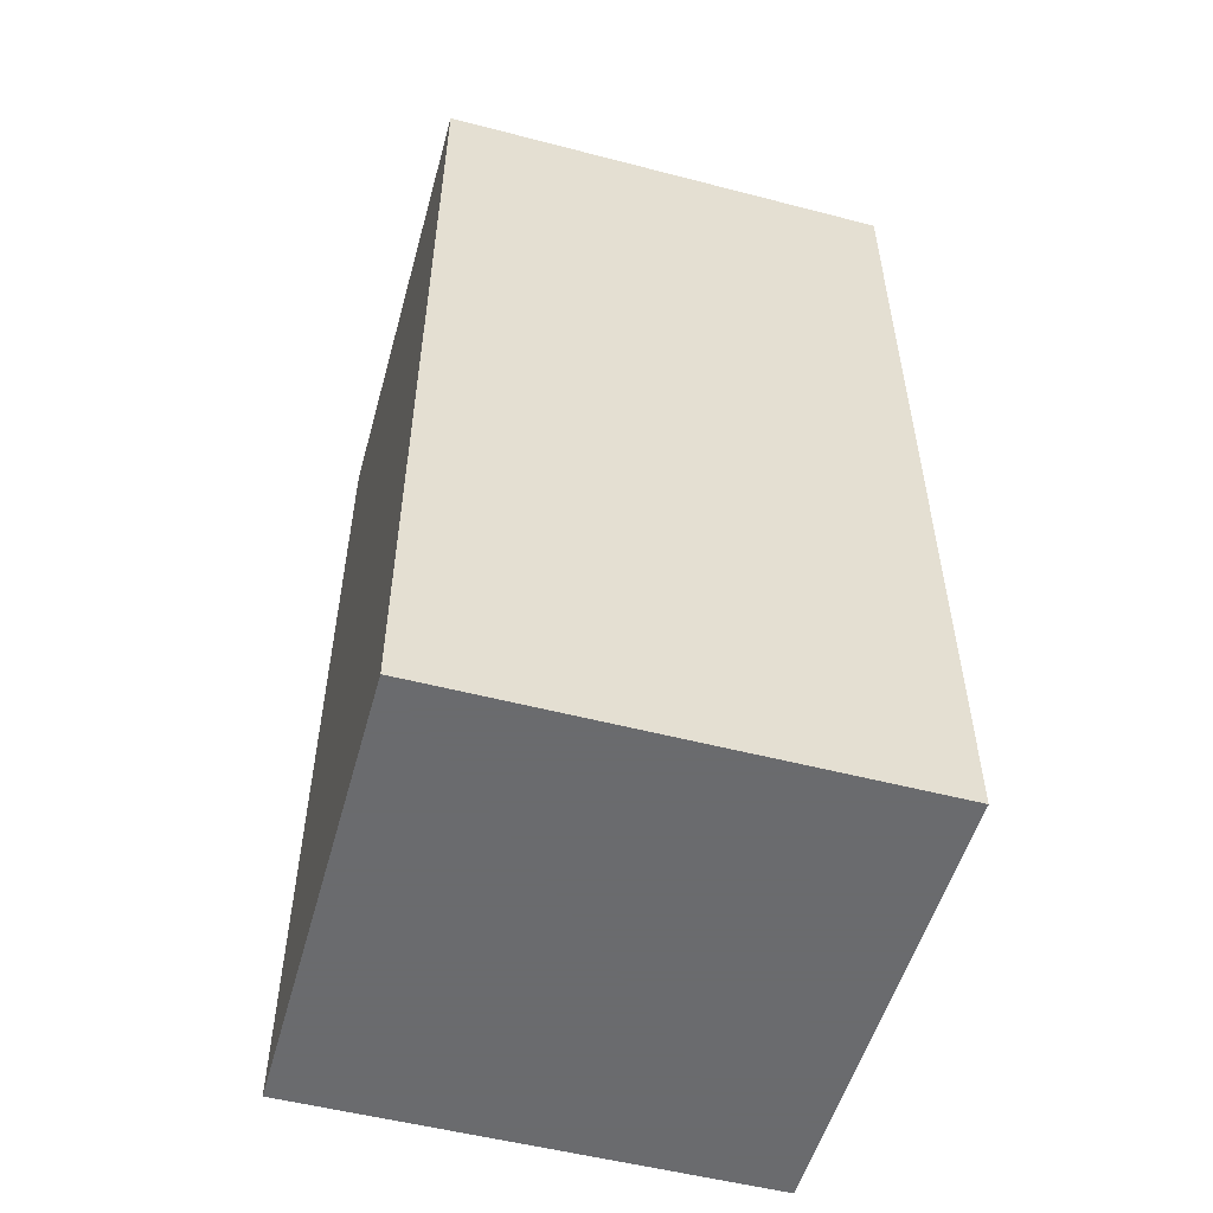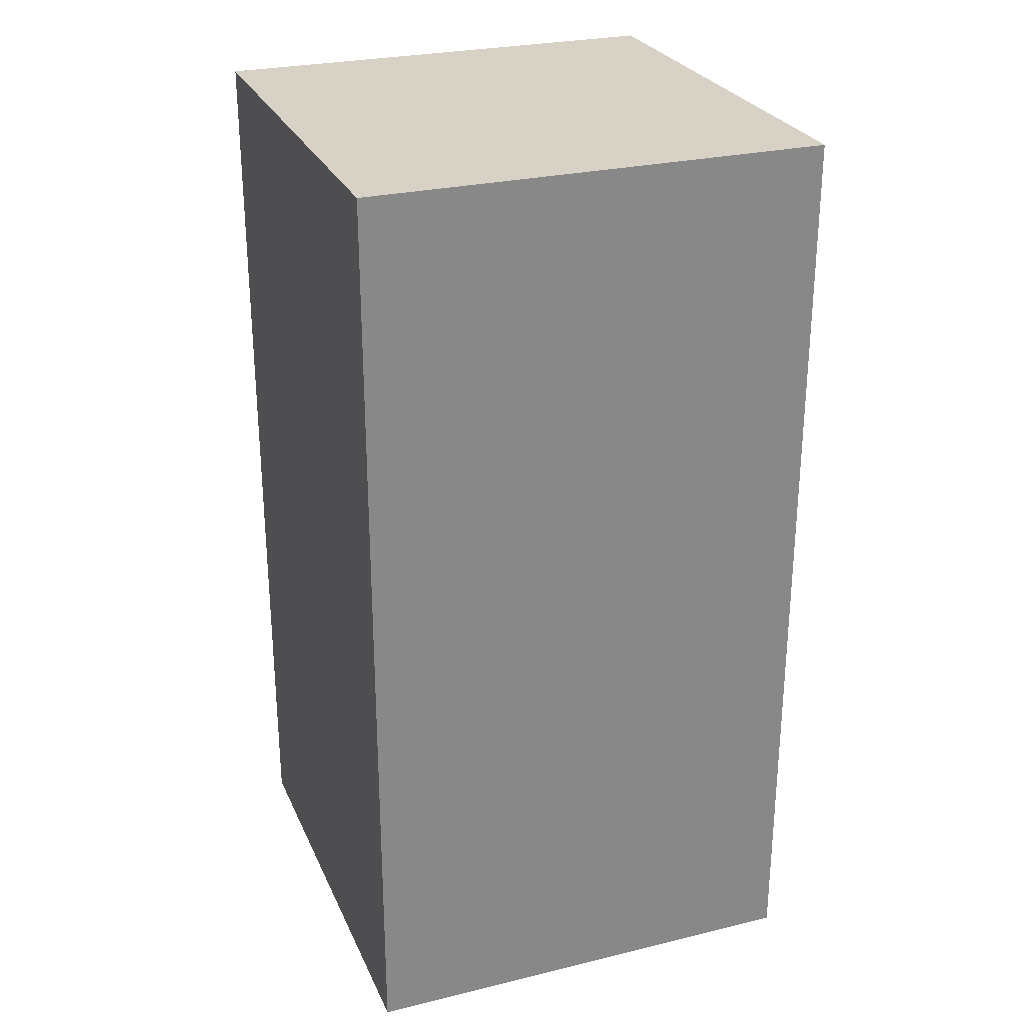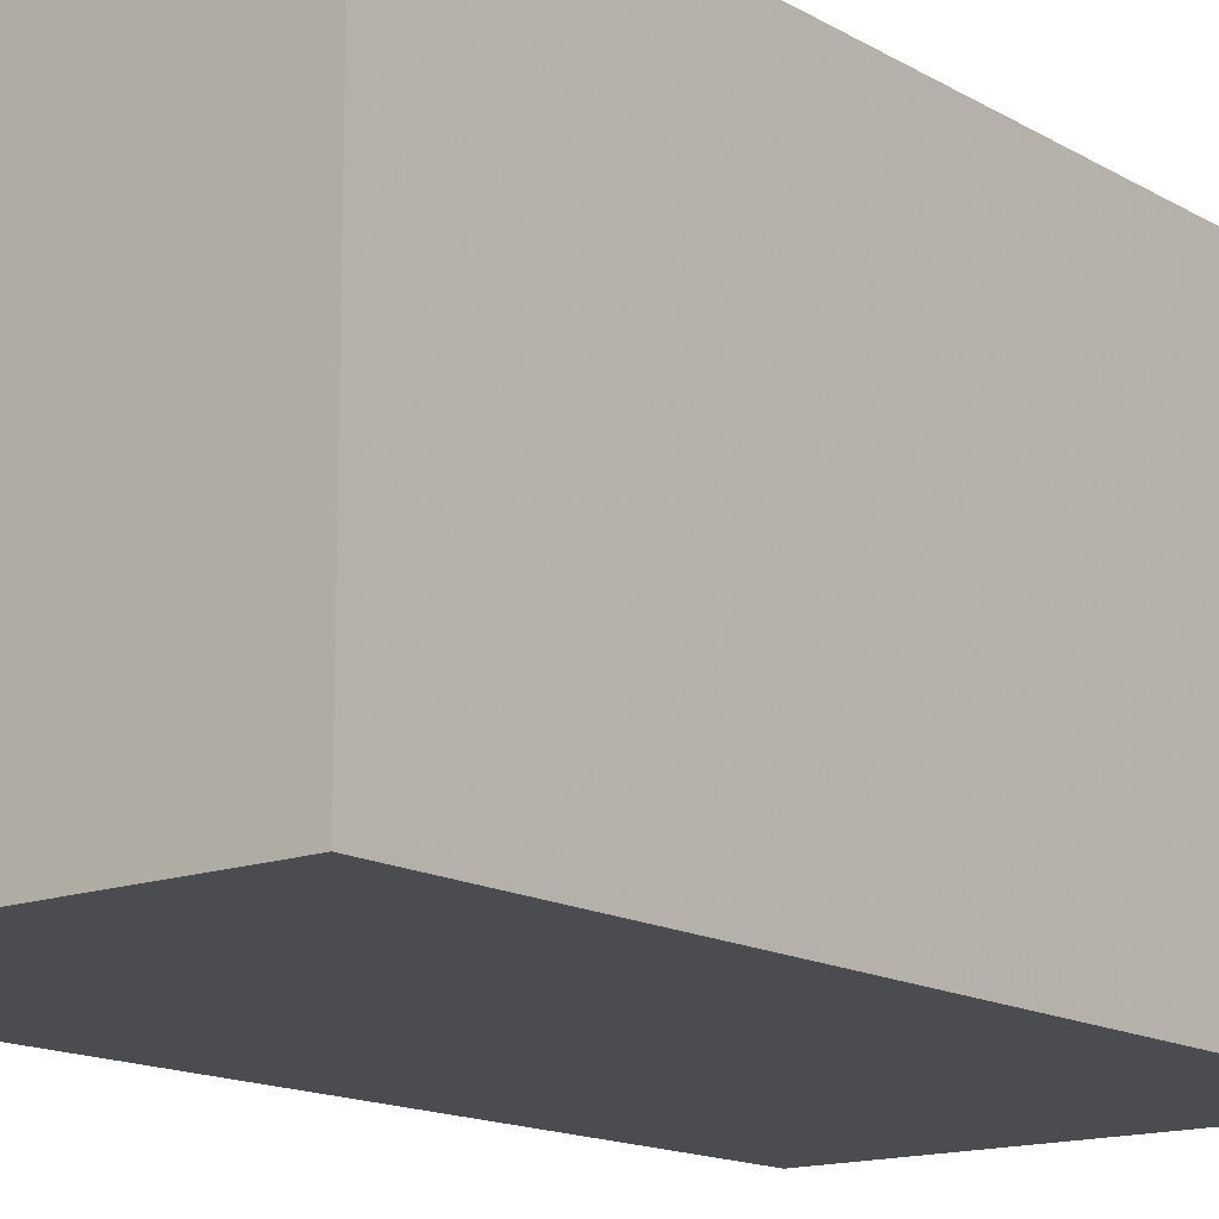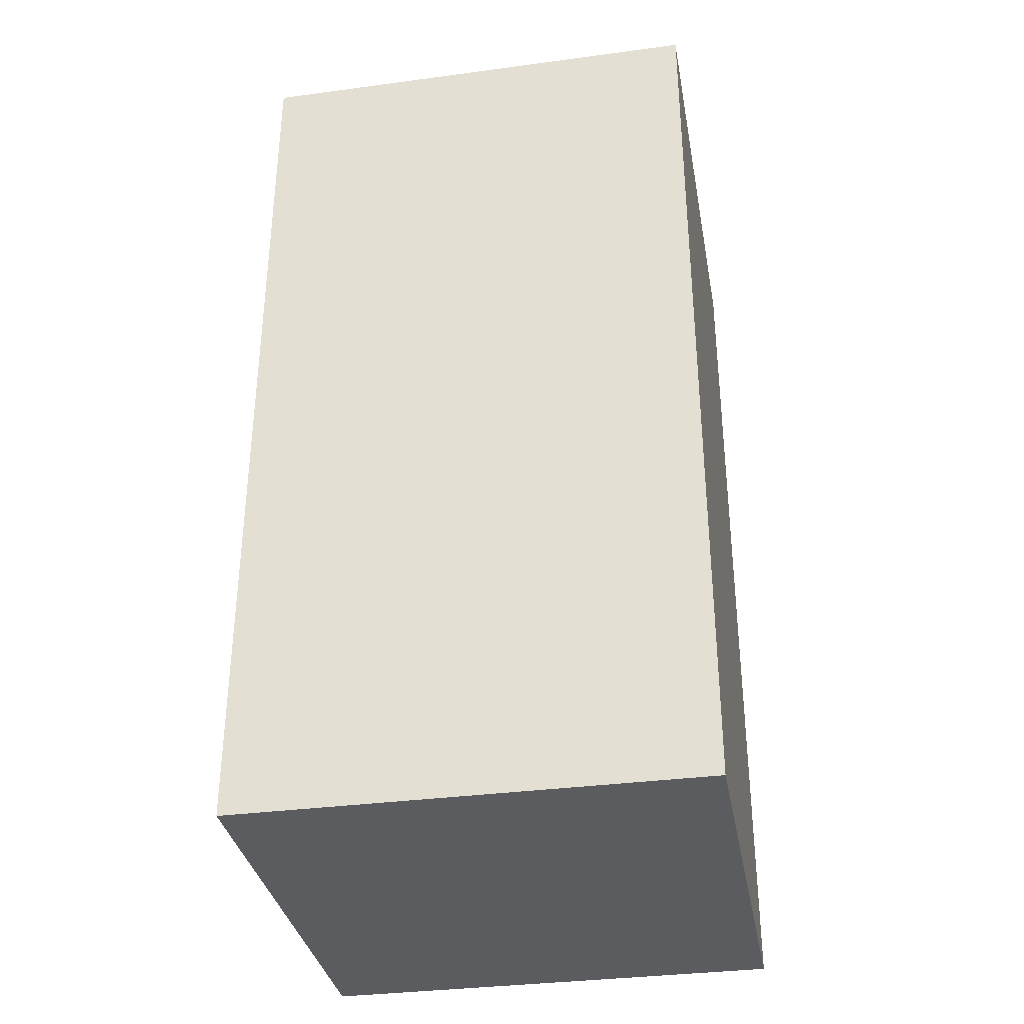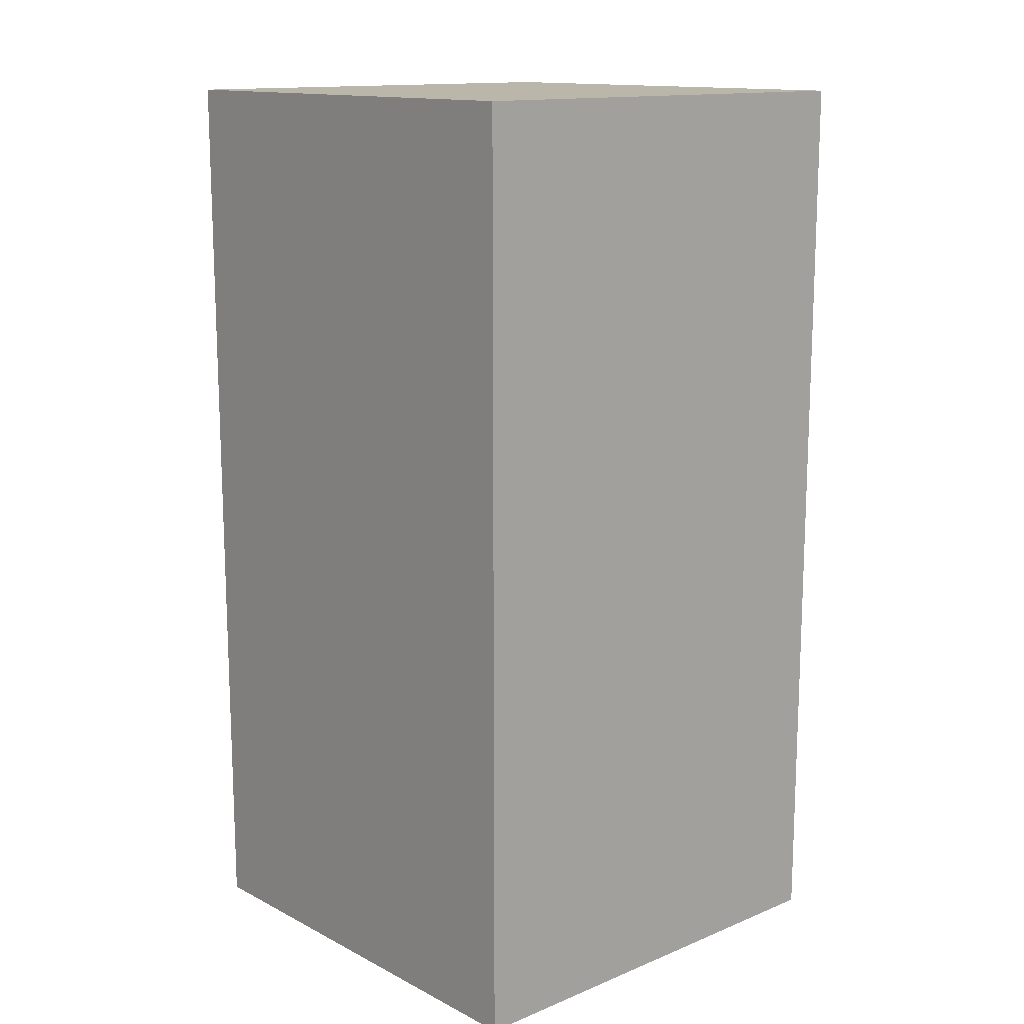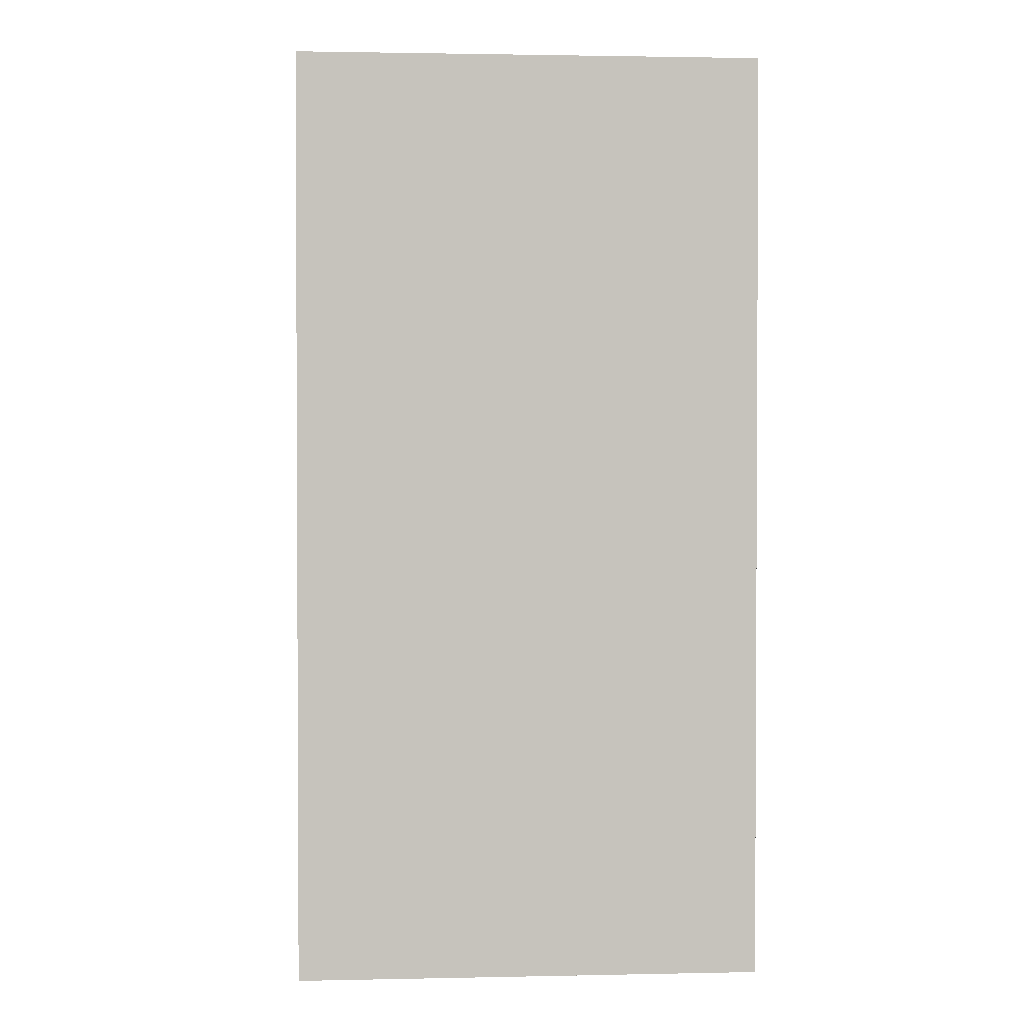
<metadata>
{"format":"obj","ext":"obj","renderer":"f3d","projection":"perspective","resolution":1024,"background":"white","views":[{"elev":-53.3,"azim":164.5,"up":"+Y"},{"elev":27.2,"azim":159.6,"up":"+Y"},{"elev":-14.7,"azim":38.8,"up":"+Z"},{"elev":-34.4,"azim":10.2,"up":"+Y"},{"elev":13.9,"azim":48.1,"up":"+Y"},{"elev":1.7,"azim":175.8,"up":"+Y"}]}
</metadata>
<code>
o Cube
v -3 6 3
v -3 0 3
v 0 0 3
v 0 6 3
v 0 6 3
v 0 0 3
v -3 0 3
v -3 0 0
v 0 0 3
v 0 0 0
v -3 6 3
v -3 6 0
v 0 6 3
v 0 6 0
v -3 6 3
v -3 0 3
v -3 6 0
v -3 0 0
v -3 6 0
v -3 0 0
v 0 6 0
v 0 0 0
v 0 6 0
v 0 0 0
g Left
f 15 18 16
g Right
f 23 3 24
g Top
f 13 12 11
g Front
f 19 22 20
g Back
f 5 2 6
g Bottom
f 7 10 9
g Left
f 15 17 18
g Right
f 23 4 3
g Top
f 13 14 12
g Front
f 19 21 22
g Back
f 5 1 2
g Bottom
f 7 8 10

</code>
